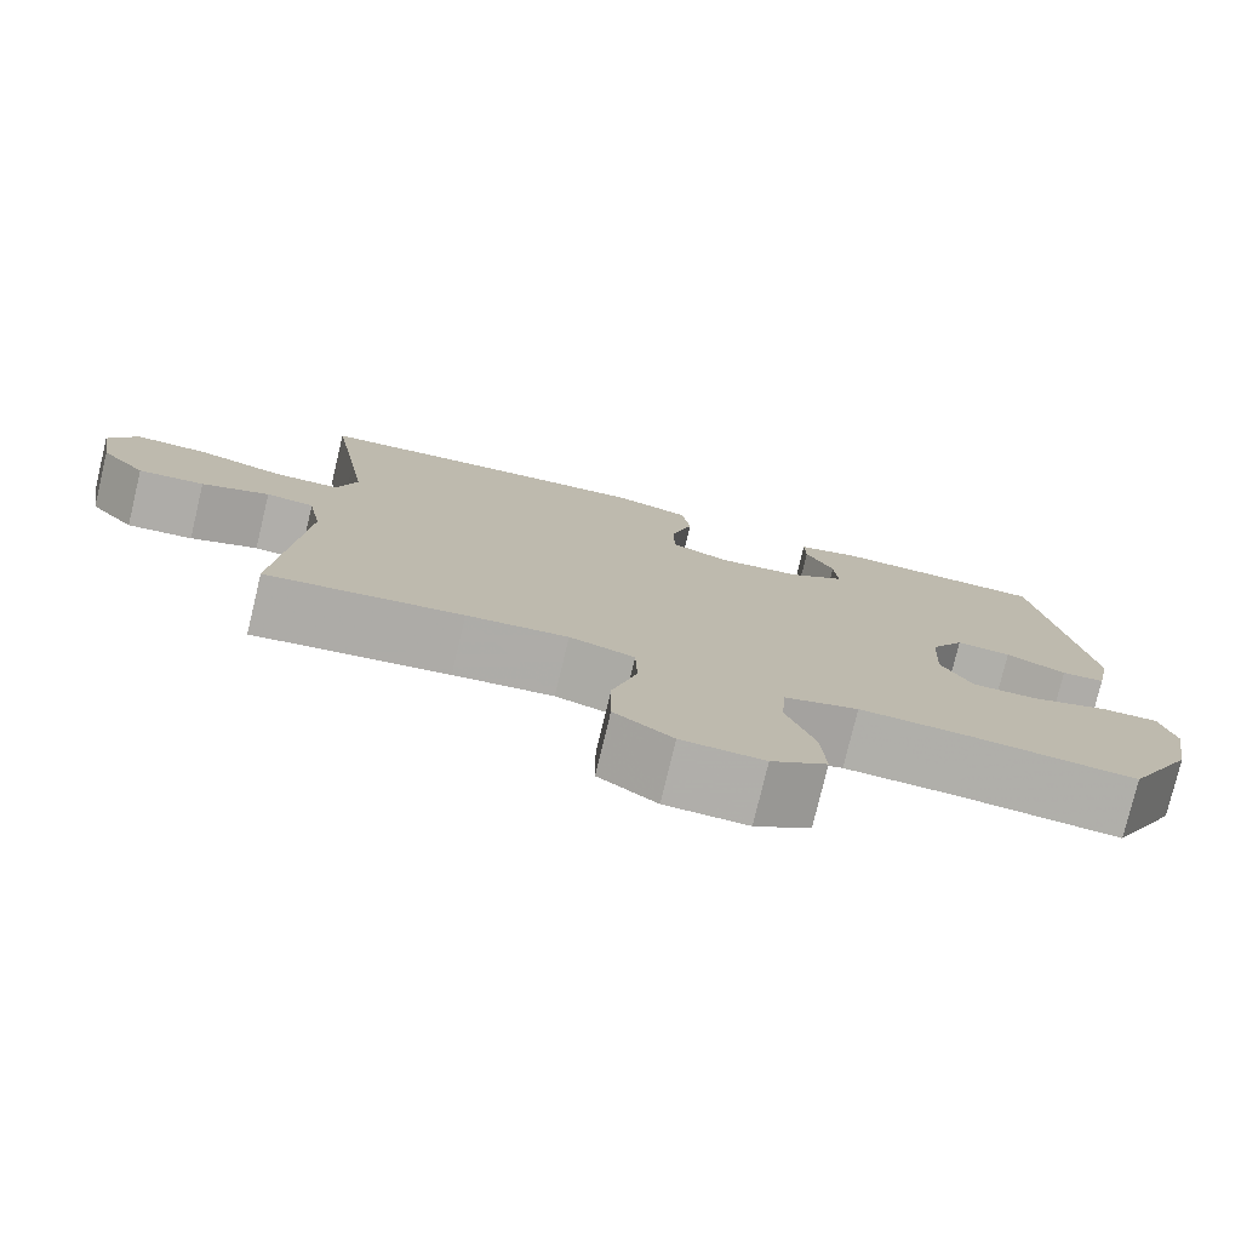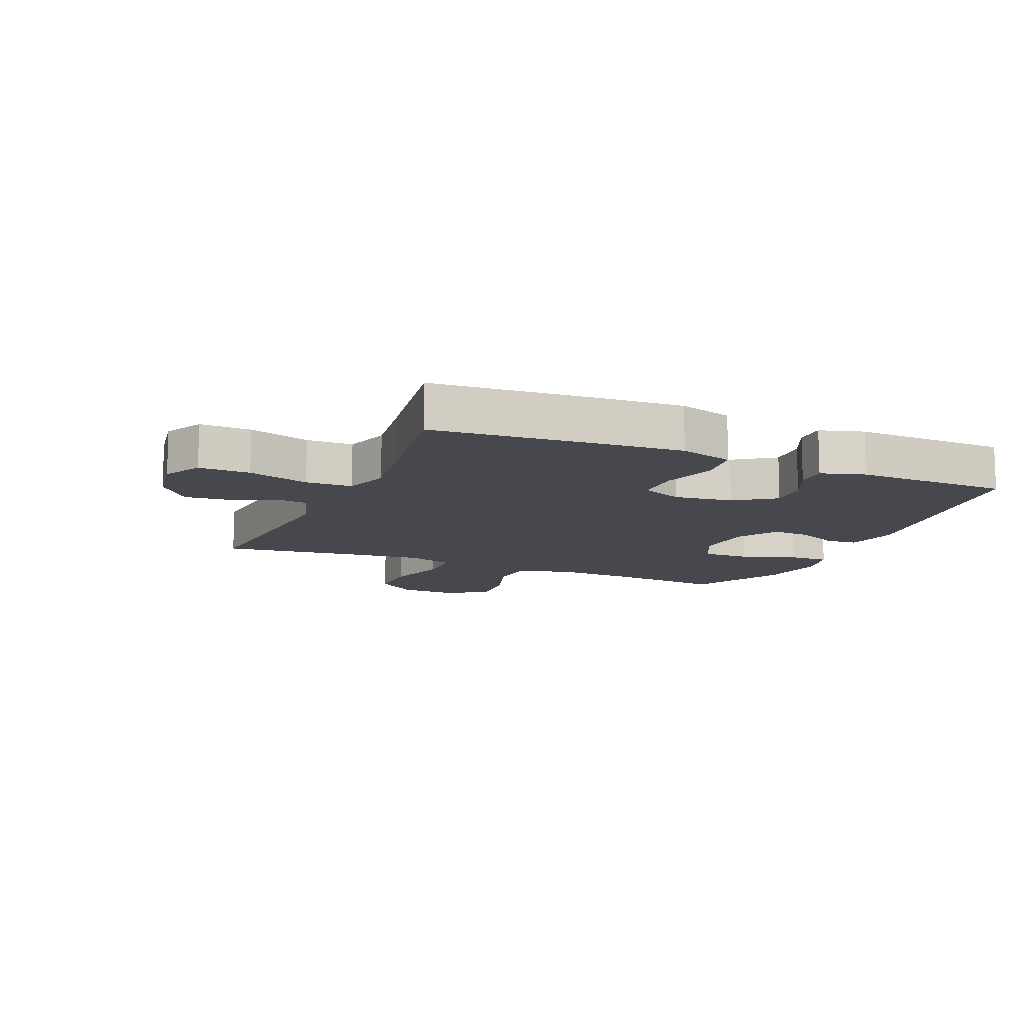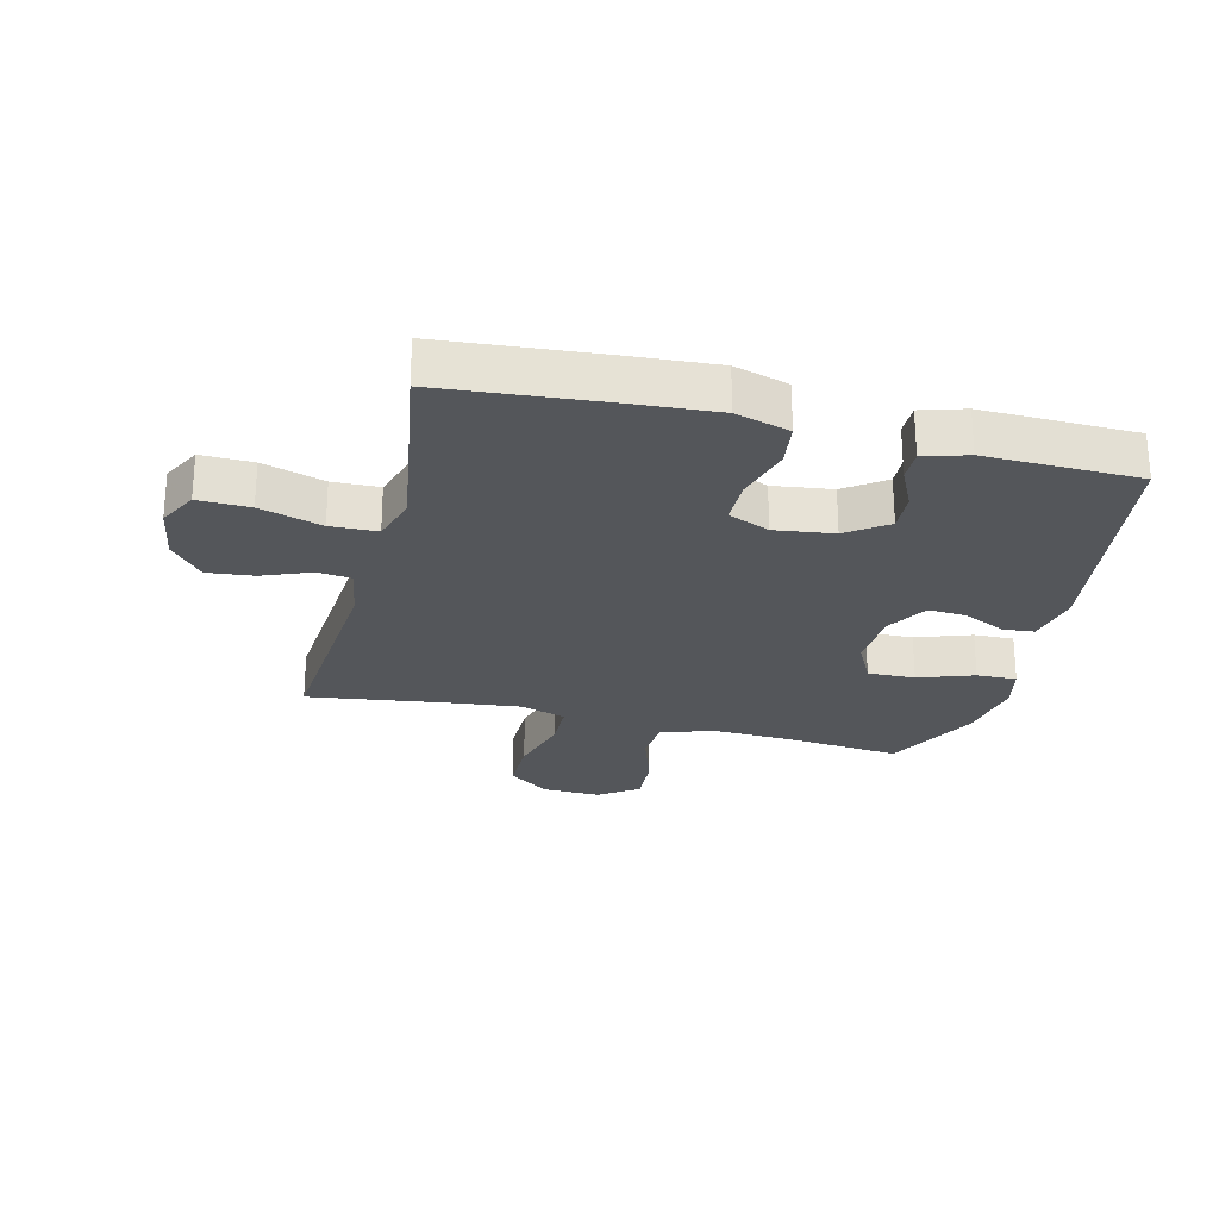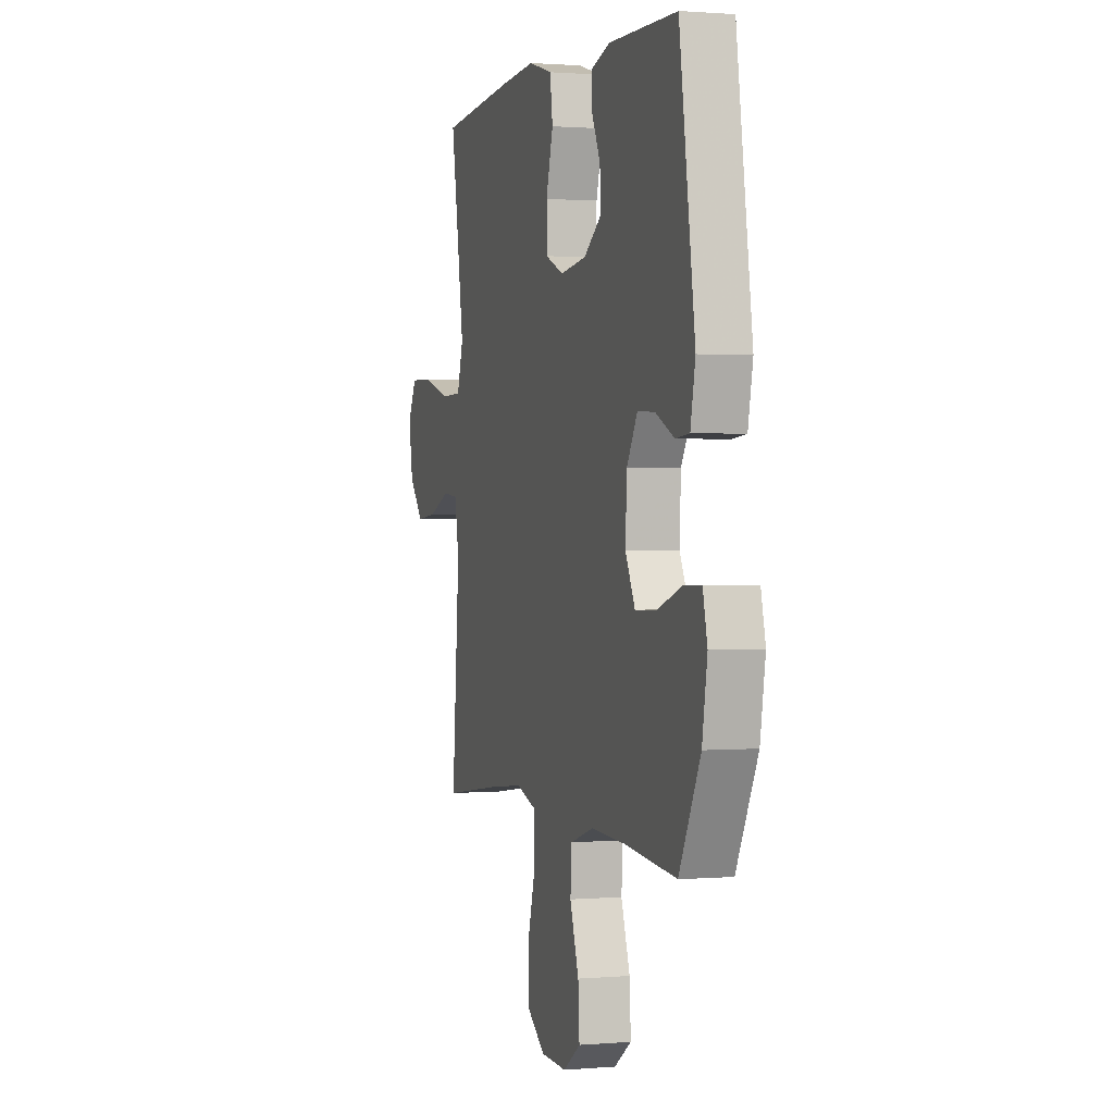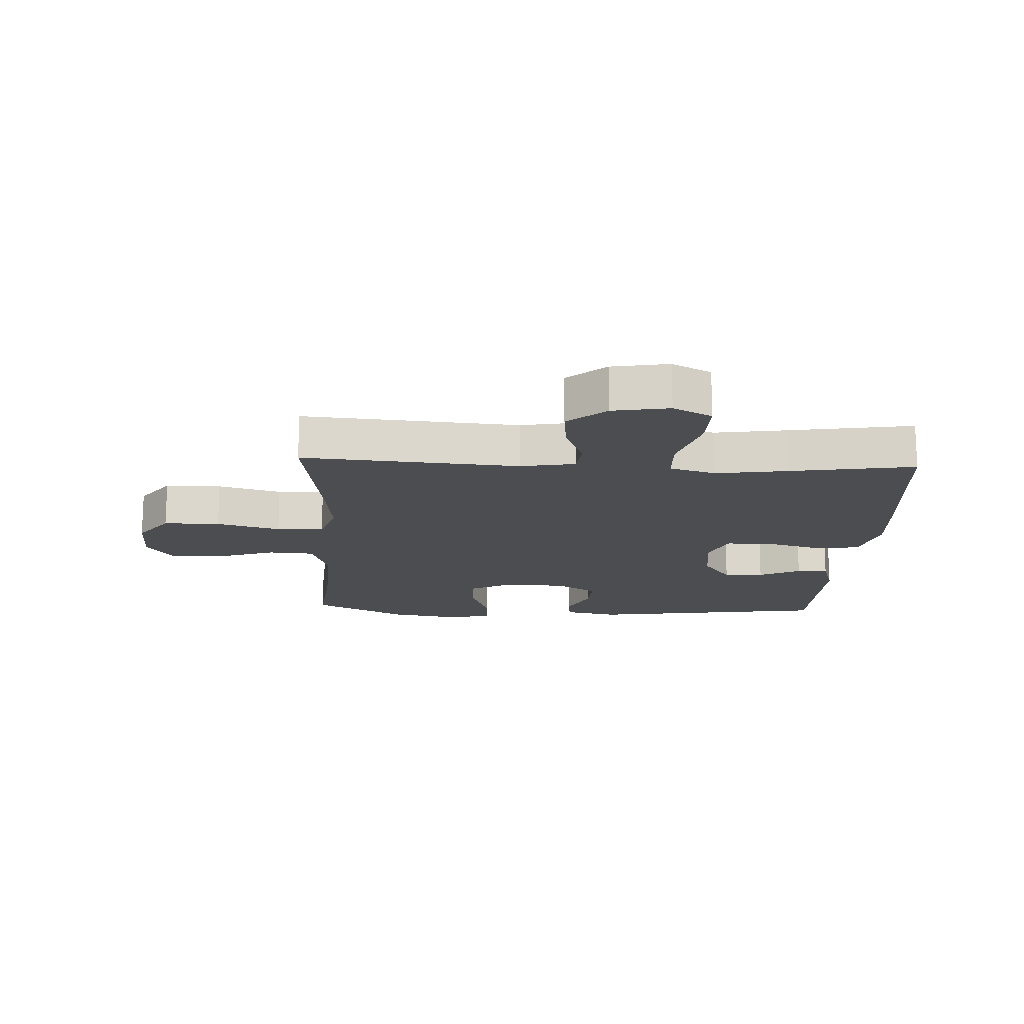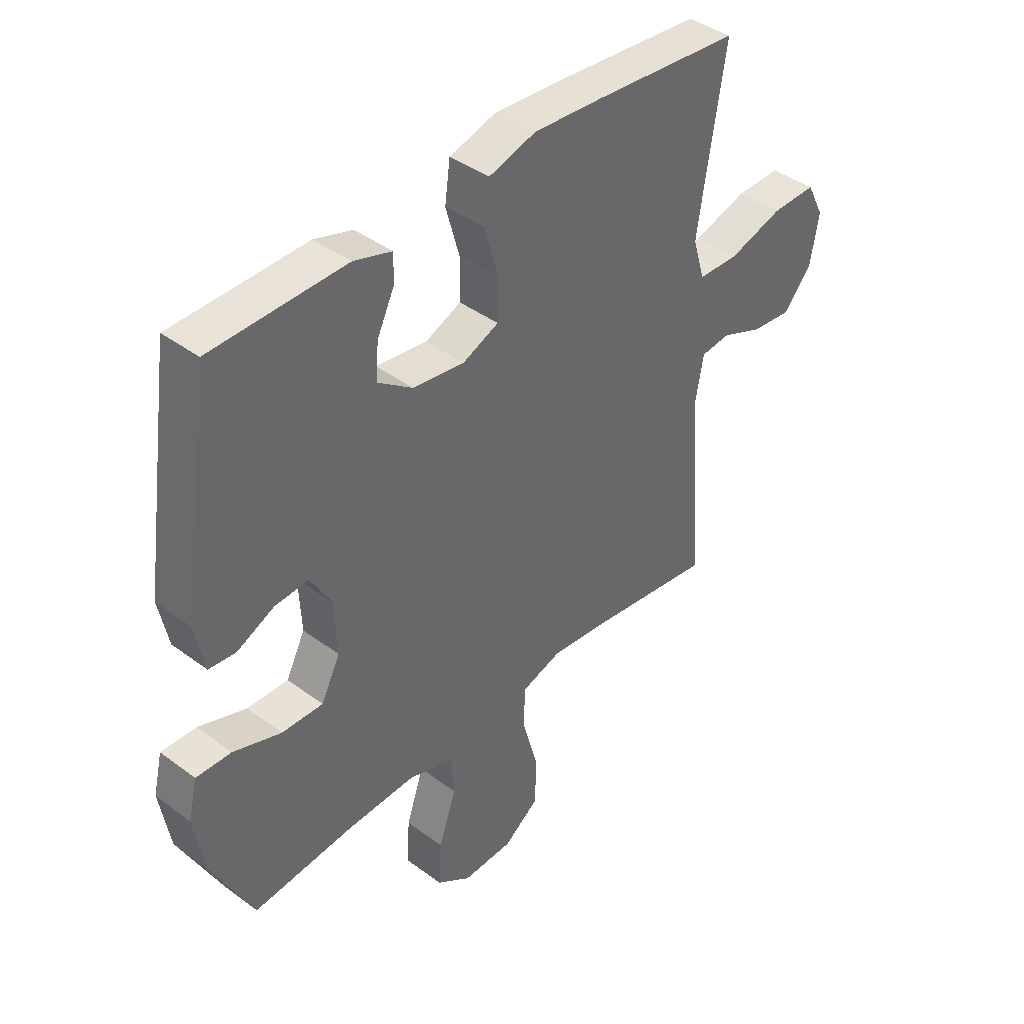
<metadata>
{"format":"obj","ext":"obj","renderer":"f3d","projection":"perspective","resolution":1024,"background":"white","views":[{"elev":-77.8,"azim":-13.5,"up":"+Z"},{"elev":-11.8,"azim":-23.4,"up":"+Y"},{"elev":-25.5,"azim":-14.0,"up":"+Y"},{"elev":1.0,"azim":72.8,"up":"+Z"},{"elev":-16.2,"azim":-92.8,"up":"+Y"},{"elev":40.9,"azim":132.2,"up":"+Z"}]}
</metadata>
<code>
v -0.5 0.07 -0.5
v -0.472 0.07 -0.144
v -0.488 0.07 -0.054
v -0.544 0.07 -0.048
v -0.623 0.07 -0.08
v -0.7 0.07 -0.088
v -0.753 0.07 -0.025
v -0.769 0.07 0.068
v -0.736 0.07 0.132
v -0.651 0.07 0.13
v -0.549 0.07 0.099
v -0.472 0.07 0.101
v -0.449 0.07 0.177
v -0.467 0.07 0.295
v -0.5 0.07 0.5
v -0.224 0.07 0.524
v -0.092 0.07 0.533
v -0.003 0.07 0.507
v 0.007 0.07 0.434
v -0.019 0.07 0.341
v -0.018 0.07 0.265
v 0.05 0.07 0.236
v 0.147 0.07 0.249
v 0.213 0.07 0.296
v 0.209 0.07 0.362
v 0.176 0.07 0.431
v 0.175 0.07 0.483
v 0.247 0.07 0.505
v 0.5 0.07 0.5
v 0.558 0.07 0.103
v 0.54 0.07 0.014
v 0.489 0.07 0.009
v 0.419 0.07 0.042
v 0.355 0.07 0.046
v 0.315 0.07 -0.022
v 0.31 0.07 -0.123
v 0.346 0.07 -0.194
v 0.424 0.07 -0.192
v 0.515 0.07 -0.16
v 0.581 0.07 -0.158
v 0.598 0.07 -0.23
v 0.579 0.07 -0.344
v 0.5 0.07 -0.5
v 0.311 0.07 -0.482
v 0.179 0.07 -0.477
v 0.092 0.07 -0.505
v 0.087 0.07 -0.58
v 0.12 0.07 -0.678
v 0.125 0.07 -0.763
v 0.06 0.07 -0.808
v -0.036 0.07 -0.805
v -0.104 0.07 -0.755
v -0.104 0.07 -0.662
v -0.075 0.07 -0.557
v -0.077 0.07 -0.479
v -0.153 0.07 -0.455
v -0.271 0.07 -0.468
v -0.5 0 -0.5
v -0.472 0 -0.144
v -0.488 0 -0.054
v -0.544 0 -0.048
v -0.623 0 -0.08
v -0.7 0 -0.088
v -0.753 0 -0.025
v -0.769 0 0.068
v -0.736 0 0.132
v -0.651 0 0.13
v -0.549 0 0.099
v -0.472 0 0.101
v -0.449 0 0.177
v -0.467 0 0.295
v -0.5 0 0.5
v -0.224 0 0.524
v -0.092 0 0.533
v -0.003 0 0.507
v 0.007 0 0.434
v -0.019 0 0.341
v -0.018 0 0.265
v 0.05 0 0.236
v 0.147 0 0.249
v 0.213 0 0.296
v 0.209 0 0.362
v 0.176 0 0.431
v 0.175 0 0.483
v 0.247 0 0.505
v 0.5 0 0.5
v 0.558 0 0.103
v 0.54 0 0.014
v 0.489 0 0.009
v 0.419 0 0.042
v 0.355 0 0.046
v 0.315 0 -0.022
v 0.31 0 -0.123
v 0.346 0 -0.194
v 0.424 0 -0.192
v 0.515 0 -0.16
v 0.581 0 -0.158
v 0.598 0 -0.23
v 0.579 0 -0.344
v 0.5 0 -0.5
v 0.311 0 -0.482
v 0.179 0 -0.477
v 0.092 0 -0.505
v 0.087 0 -0.58
v 0.12 0 -0.678
v 0.125 0 -0.763
v 0.06 0 -0.808
v -0.036 0 -0.805
v -0.104 0 -0.755
v -0.104 0 -0.662
v -0.075 0 -0.557
v -0.077 0 -0.479
v -0.153 0 -0.455
v -0.271 0 -0.468
f 51 52 53 54
f 51 54 55
f 50 51 55
f 47 48 49 50
f 46 47 50 55
f 45 46 55 56
f 41 42 43 44
f 41 44 45 56
f 38 39 40 41
f 37 38 41 56
f 30 31 32 33
f 30 33 34
f 29 30 34
f 28 29 34 35
f 25 26 27 28
f 24 25 28 35
f 17 18 19 20
f 17 20 21
f 14 15 16 17
f 13 14 17 21
f 12 13 21 22
f 8 9 10 11
f 8 11 12
f 7 8 12
f 4 5 6 7
f 3 4 7 12
f 2 3 12 22
f 57 1 2 22
f 36 37 56 57
f 23 24 35 36
f 22 23 36 57
f 111 110 109 108
f 112 111 108
f 112 108 107
f 107 106 105 104
f 112 107 104 103
f 113 112 103 102
f 101 100 99 98
f 113 102 101 98
f 98 97 96 95
f 113 98 95 94
f 90 89 88 87
f 91 90 87
f 91 87 86
f 92 91 86 85
f 85 84 83 82
f 92 85 82 81
f 77 76 75 74
f 78 77 74
f 74 73 72 71
f 78 74 71 70
f 79 78 70 69
f 68 67 66 65
f 69 68 65
f 69 65 64
f 64 63 62 61
f 69 64 61 60
f 79 69 60 59
f 79 59 58 114
f 114 113 94 93
f 93 92 81 80
f 114 93 80 79
f 1 58 59 2
f 2 59 60 3
f 3 60 61 4
f 4 61 62 5
f 5 62 63 6
f 6 63 64 7
f 7 64 65 8
f 8 65 66 9
f 9 66 67 10
f 10 67 68 11
f 11 68 69 12
f 12 69 70 13
f 13 70 71 14
f 14 71 72 15
f 15 72 73 16
f 16 73 74 17
f 17 74 75 18
f 18 75 76 19
f 19 76 77 20
f 20 77 78 21
f 21 78 79 22
f 22 79 80 23
f 23 80 81 24
f 24 81 82 25
f 25 82 83 26
f 26 83 84 27
f 27 84 85 28
f 28 85 86 29
f 29 86 87 30
f 30 87 88 31
f 31 88 89 32
f 32 89 90 33
f 33 90 91 34
f 34 91 92 35
f 35 92 93 36
f 36 93 94 37
f 37 94 95 38
f 38 95 96 39
f 39 96 97 40
f 40 97 98 41
f 41 98 99 42
f 42 99 100 43
f 43 100 101 44
f 44 101 102 45
f 45 102 103 46
f 46 103 104 47
f 47 104 105 48
f 48 105 106 49
f 49 106 107 50
f 50 107 108 51
f 51 108 109 52
f 52 109 110 53
f 53 110 111 54
f 54 111 112 55
f 55 112 113 56
f 56 113 114 57
f 57 114 58 1

</code>
